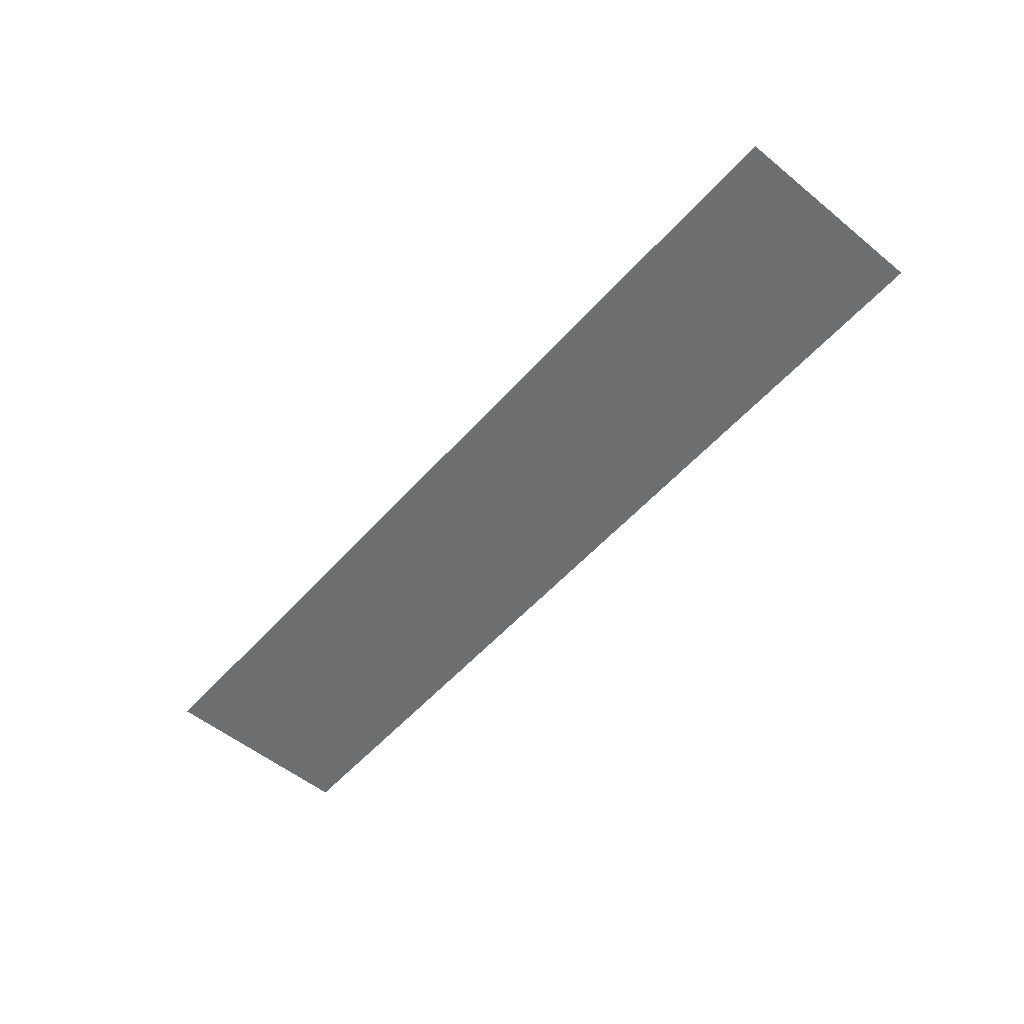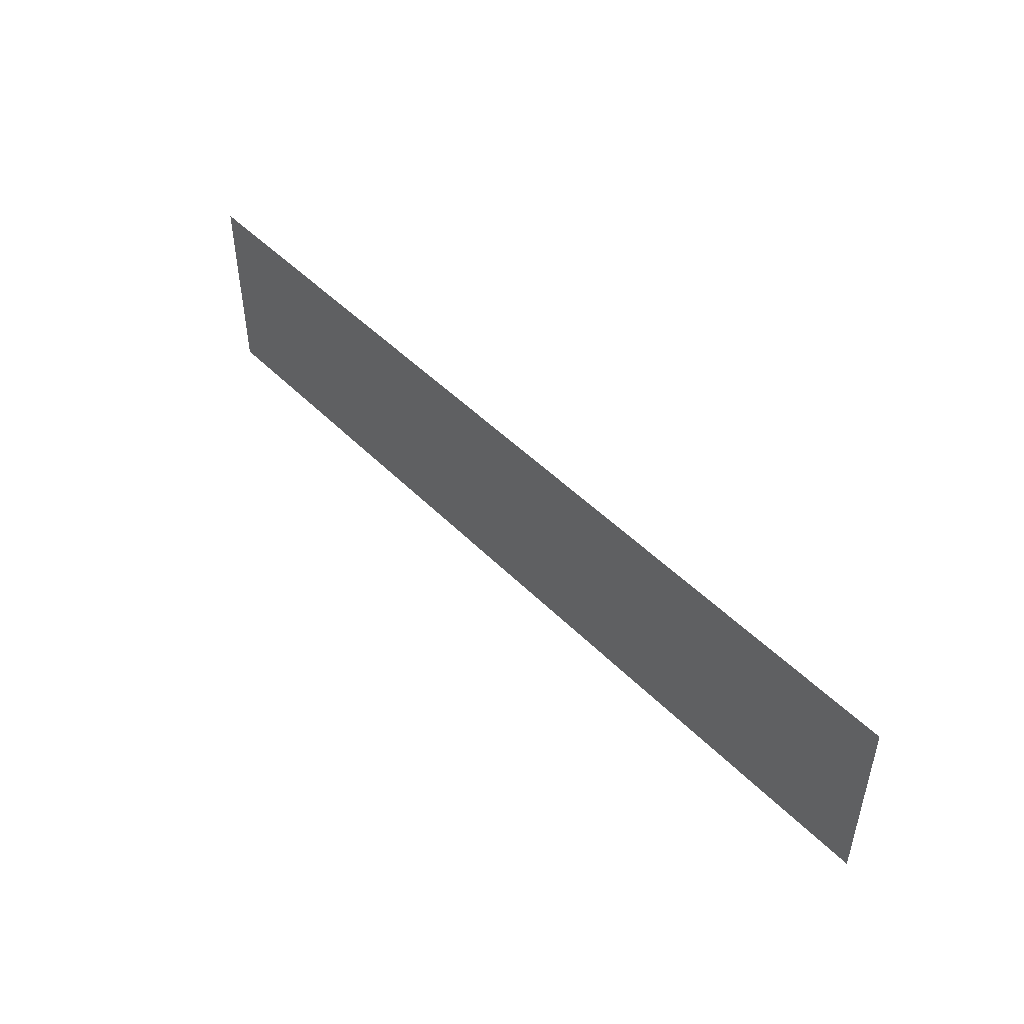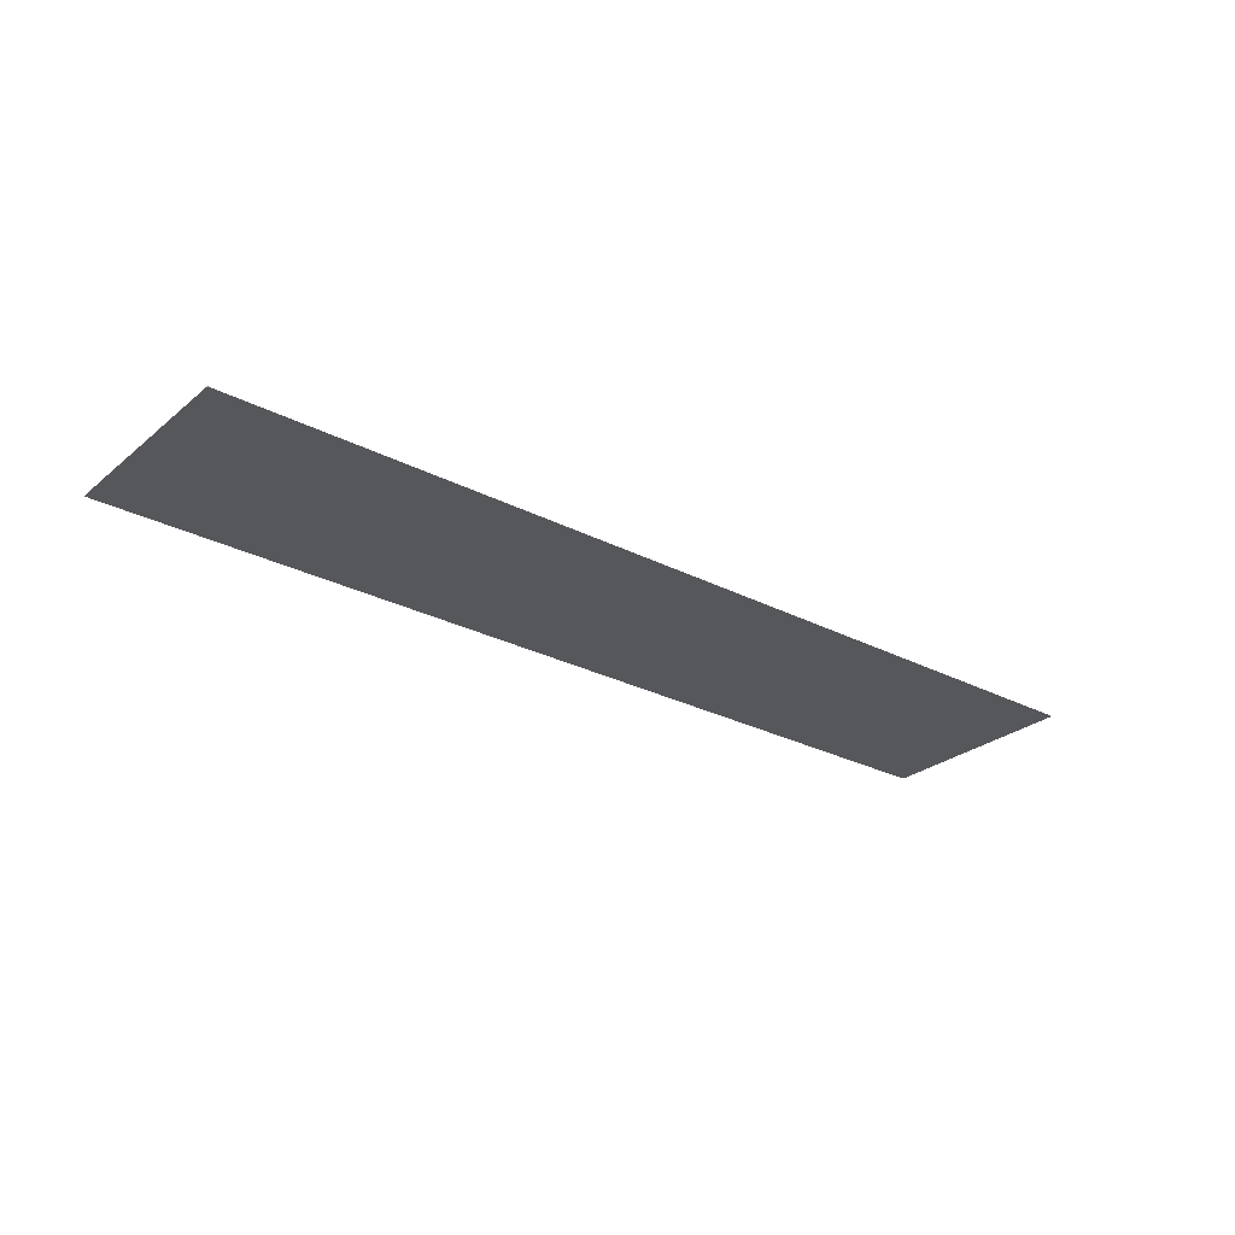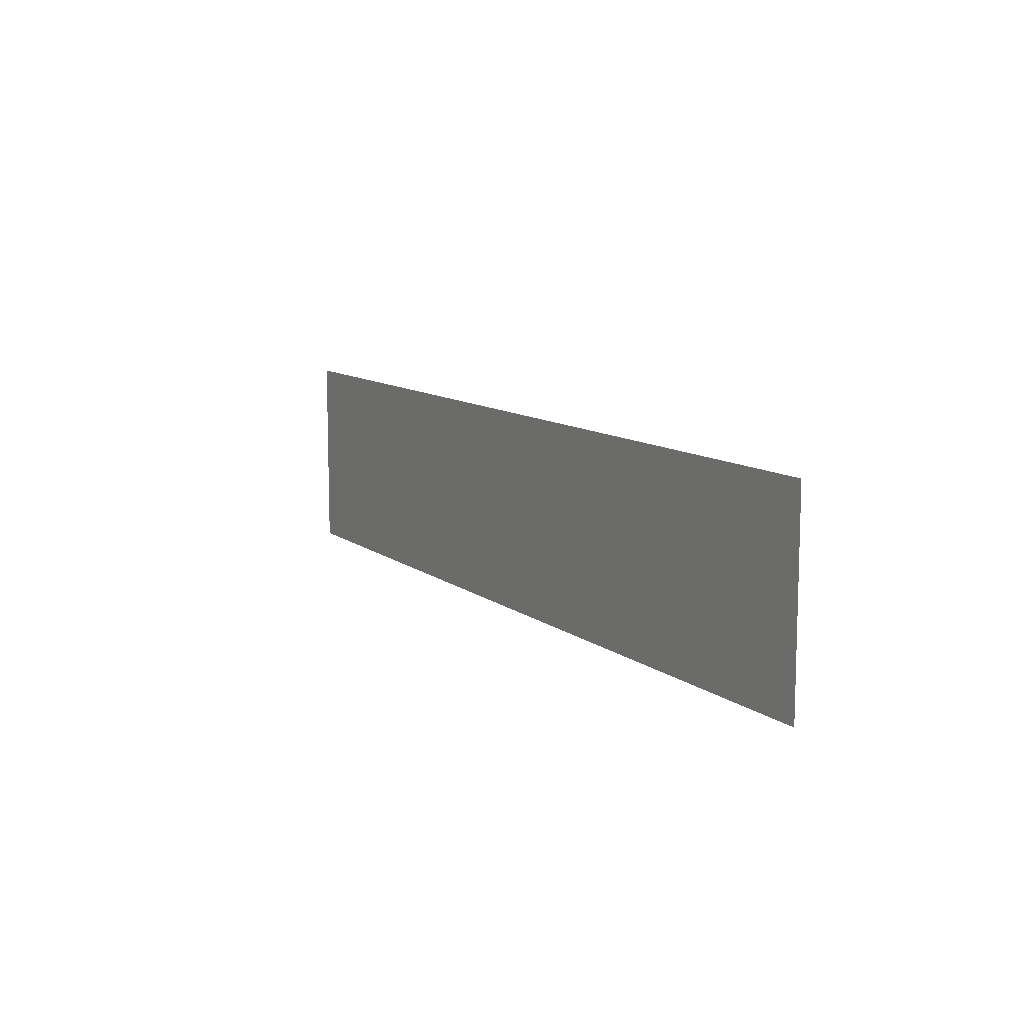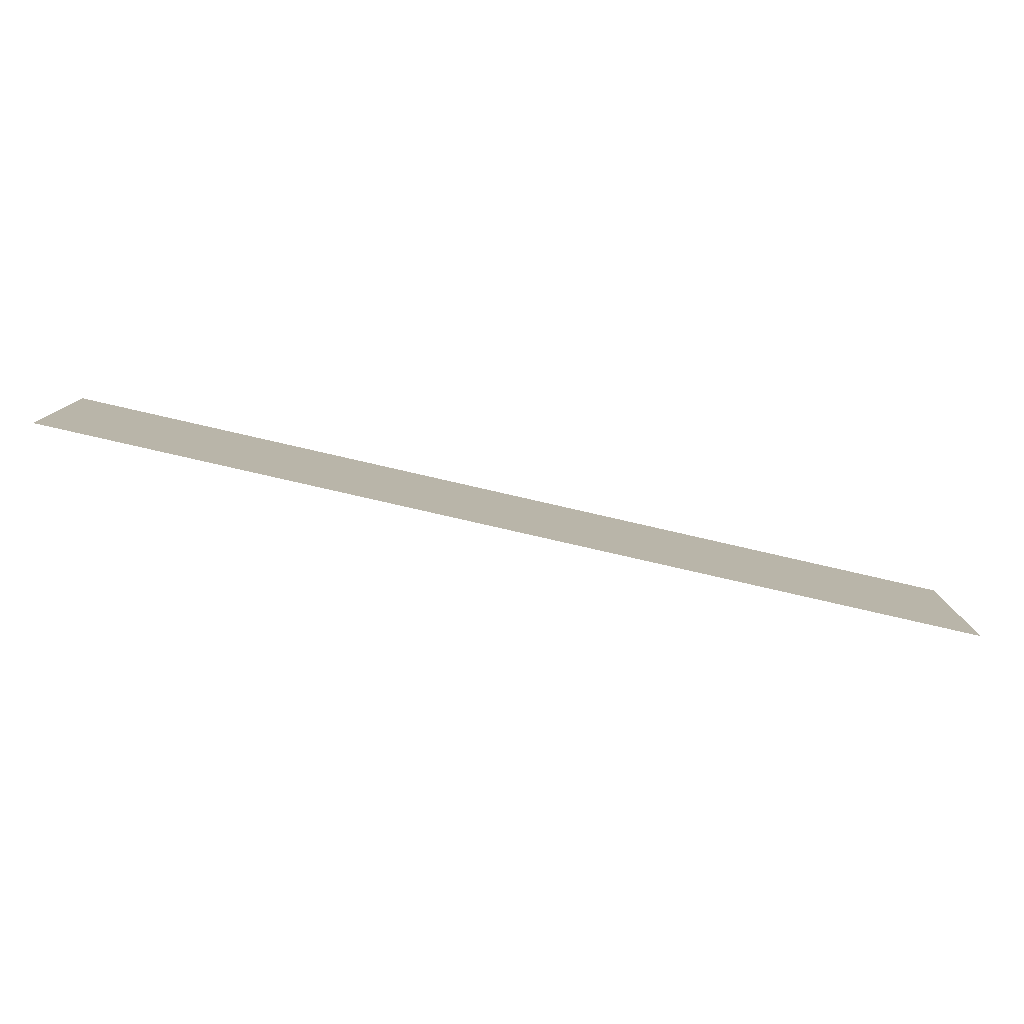
<metadata>
{"format":"obj","ext":"obj","renderer":"f3d","projection":"perspective","resolution":1024,"background":"white","views":[{"elev":-54.5,"azim":49.3,"up":"+Y"},{"elev":47.8,"azim":-131.7,"up":"+Z"},{"elev":-27.2,"azim":-38.7,"up":"+Y"},{"elev":10.4,"azim":60.9,"up":"+Z"},{"elev":-79.8,"azim":-12.9,"up":"+Z"}]}
</metadata>
<code>
g polySurface14
v 22.34 11.01 -4.272
v 22.34 11.01 -16.81
v 80 11.01 -16.81
v 80 11.01 -4.272
g polySurface14_0
f 3 2 1
f 4 3 1

</code>
